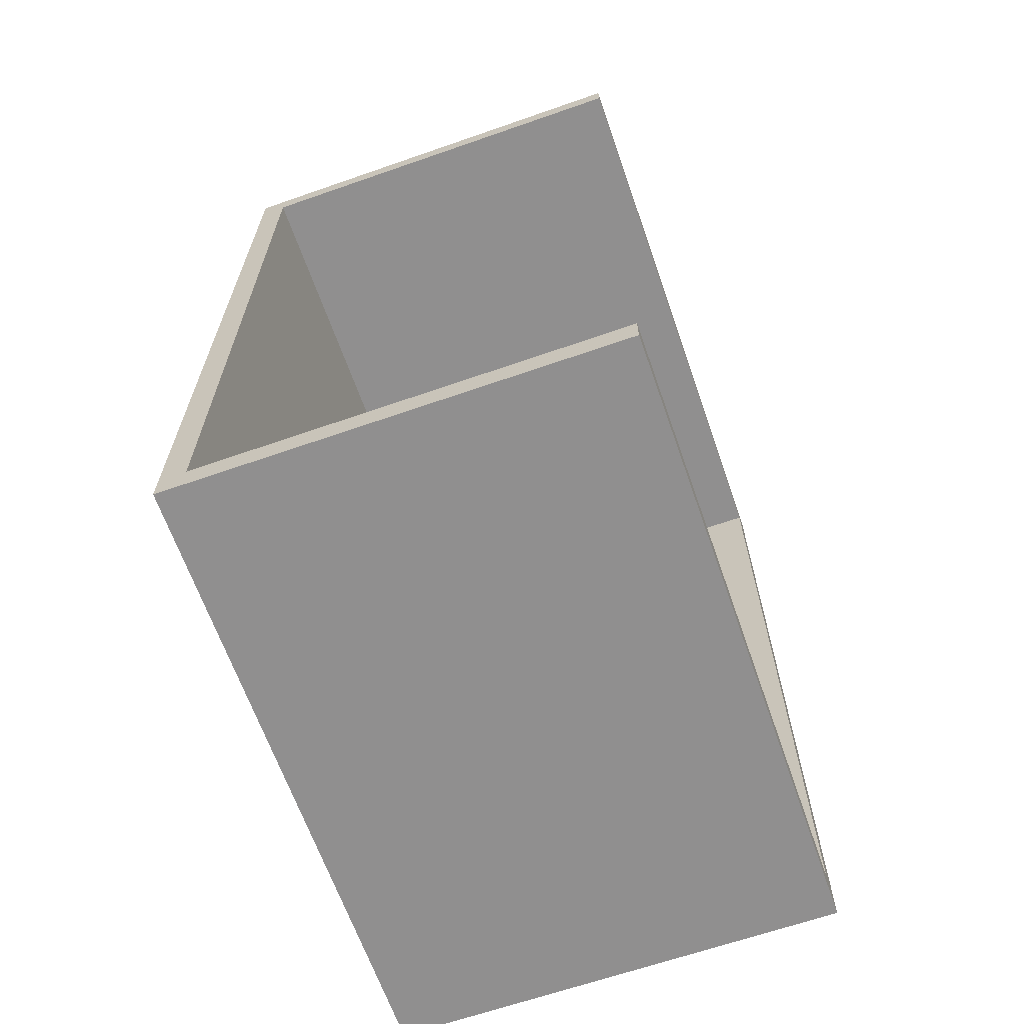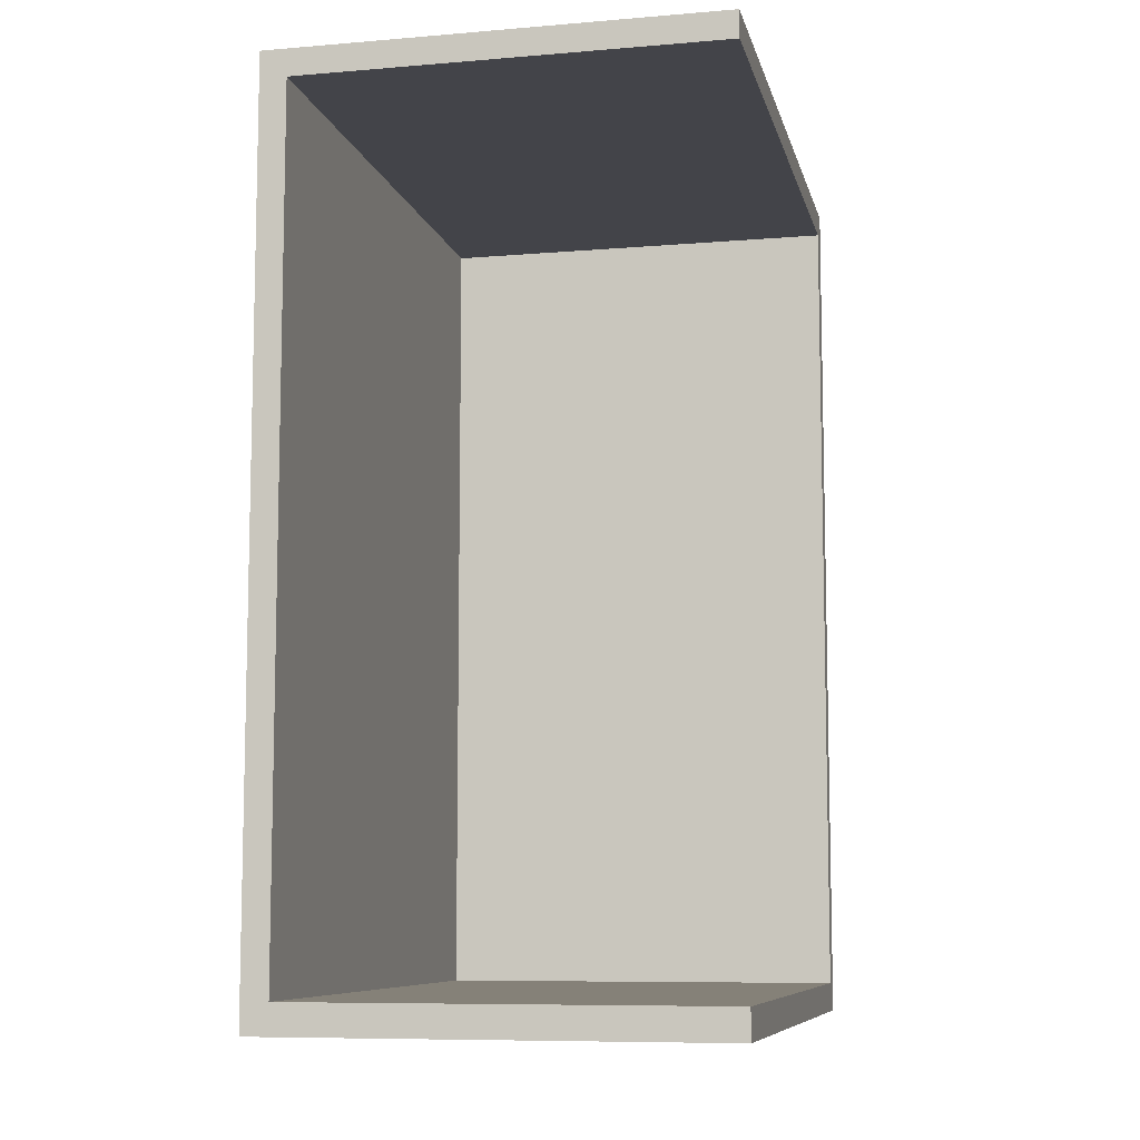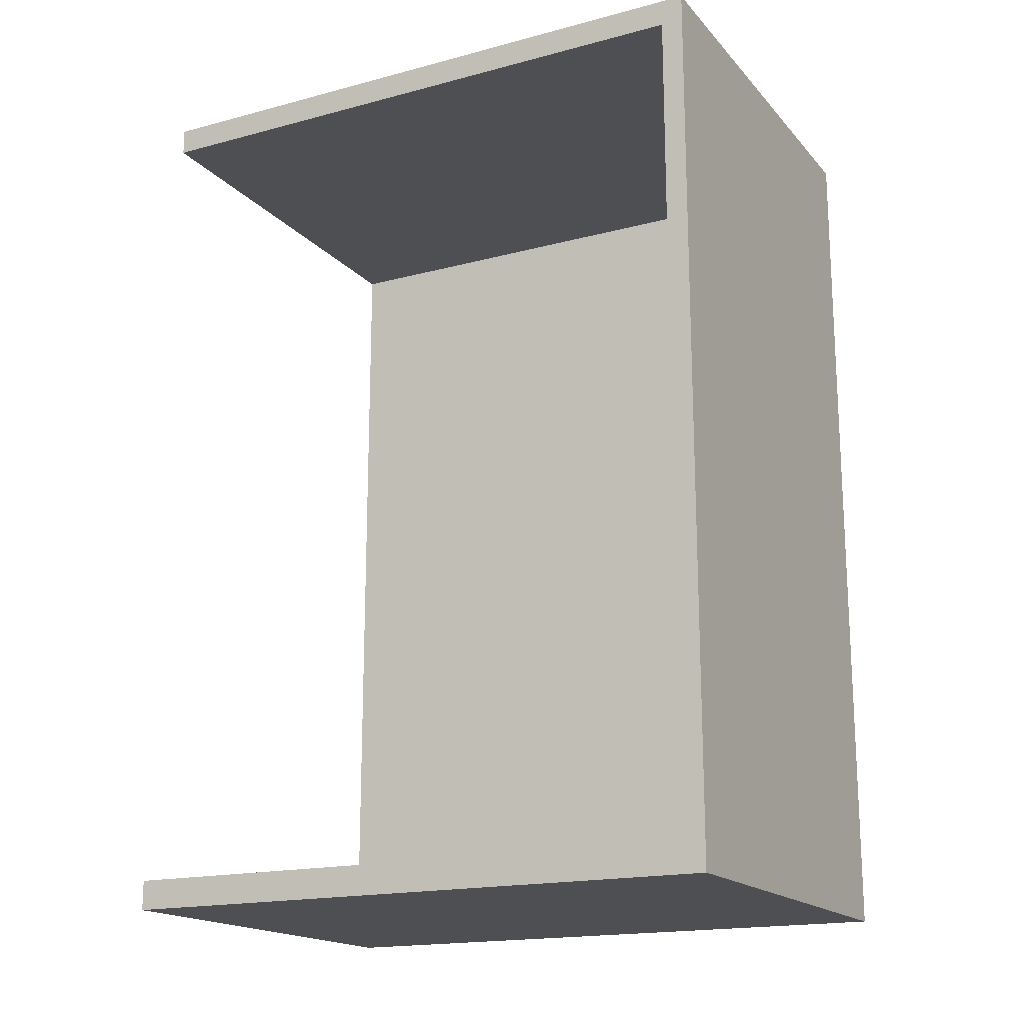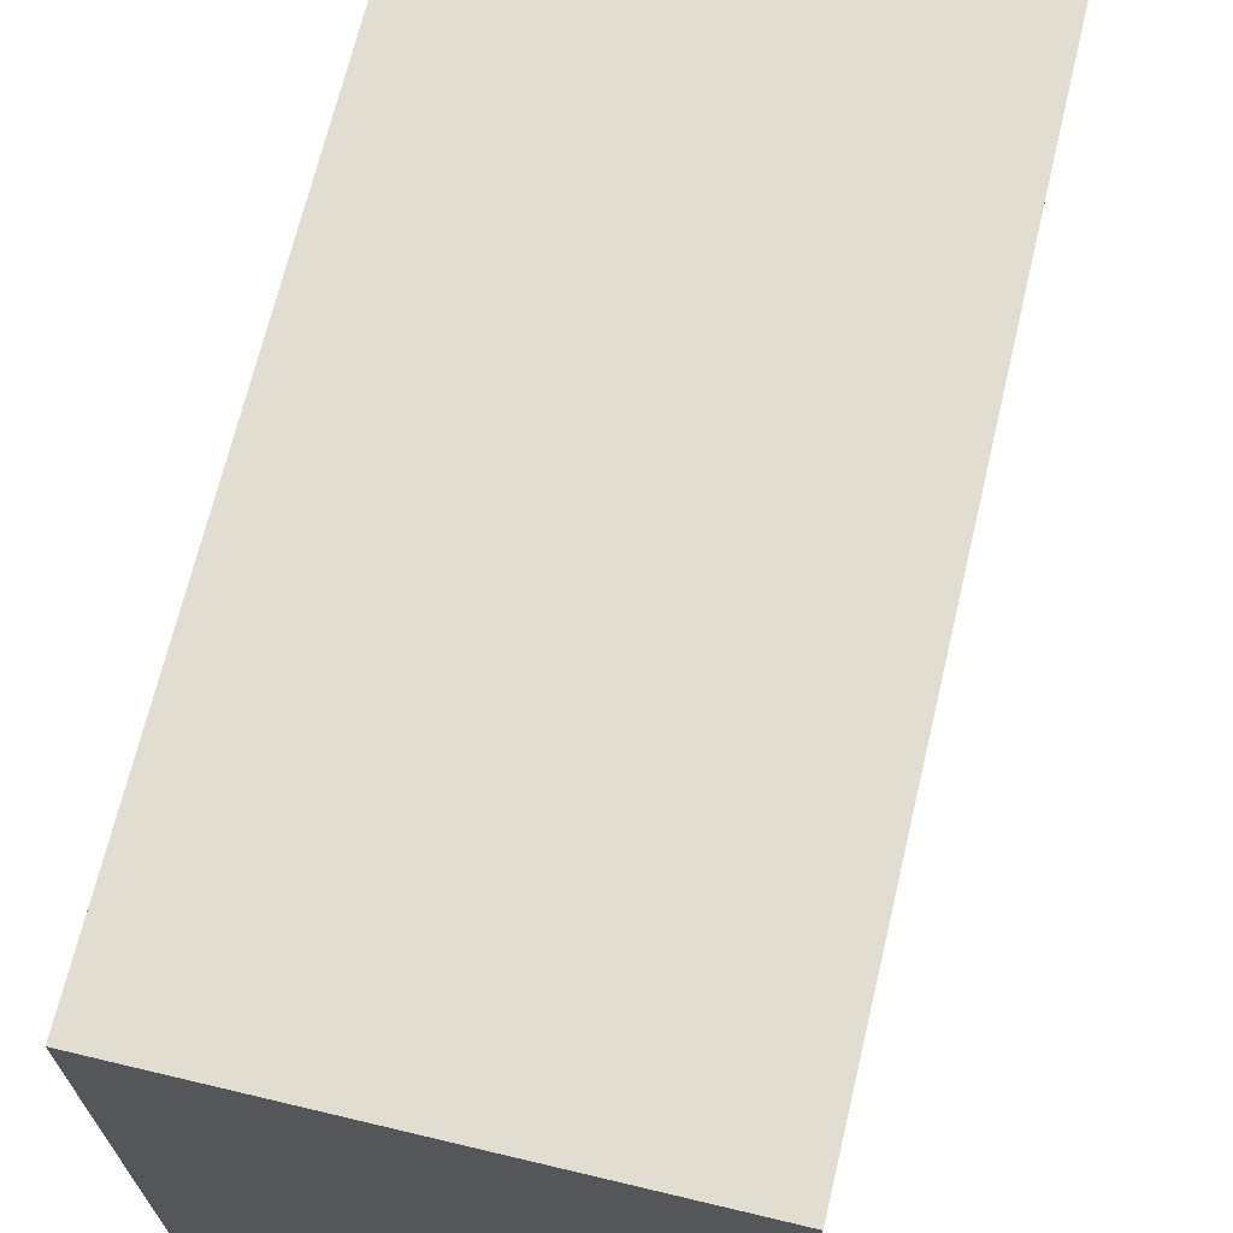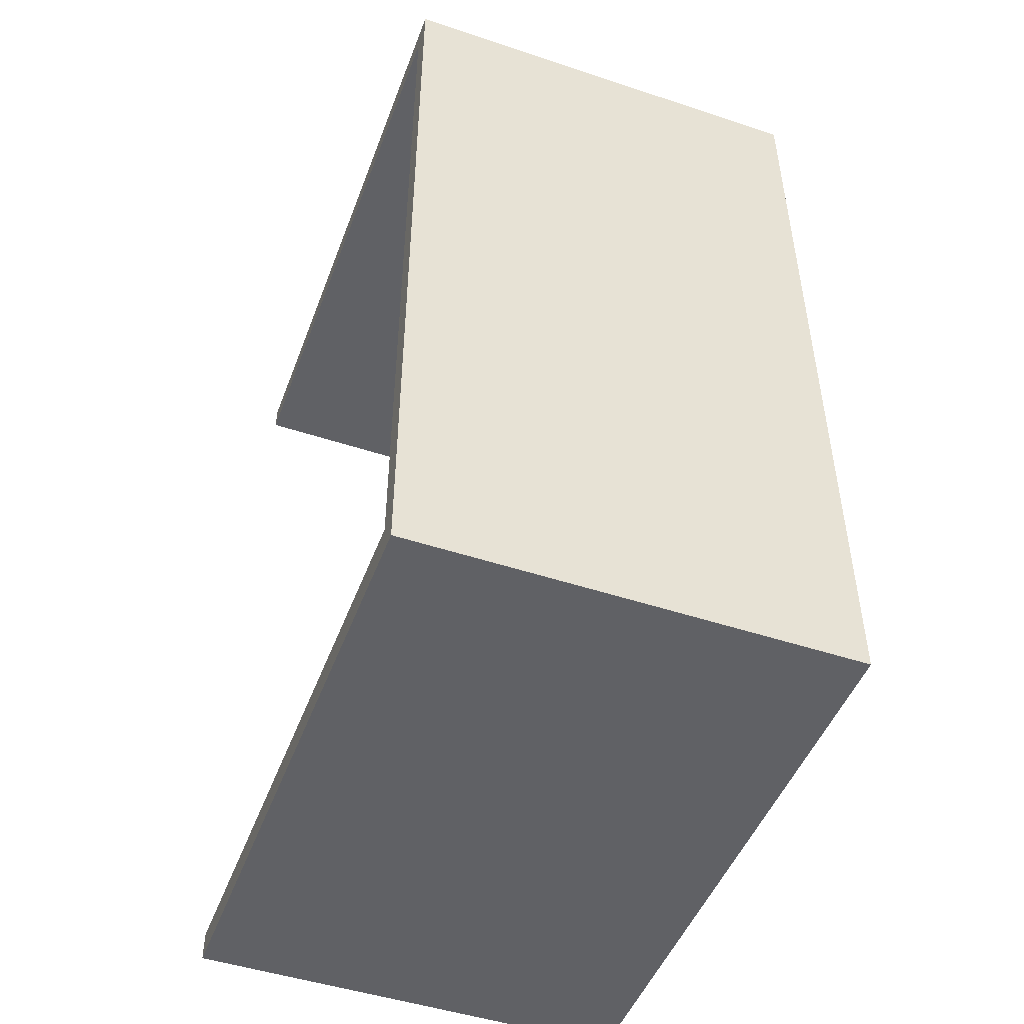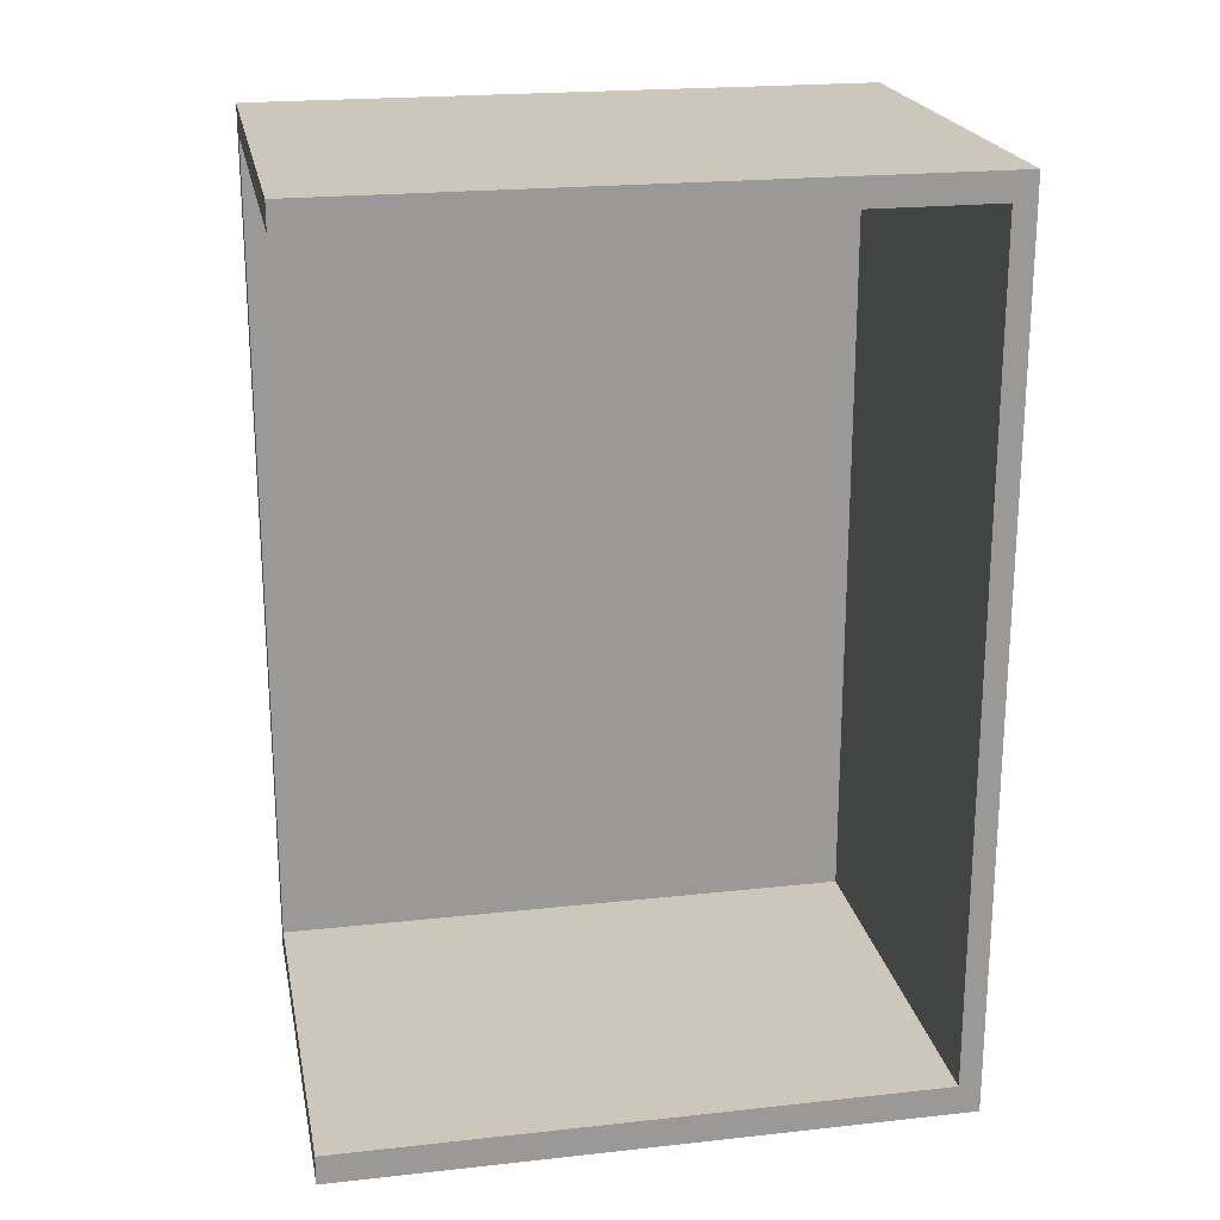
<metadata>
{"format":"obj","ext":"obj","renderer":"f3d","projection":"perspective","resolution":1024,"background":"white","views":[{"elev":-65.4,"azim":-160.7,"up":"+Y"},{"elev":-8.5,"azim":-167.3,"up":"+Y"},{"elev":-17.6,"azim":-62.4,"up":"+Y"},{"elev":68.5,"azim":13.4,"up":"+Z"},{"elev":-48.4,"azim":-20.3,"up":"+Y"},{"elev":21.3,"azim":-101.0,"up":"+Y"}]}
</metadata>
<code>
o Corridor1x2LeftEnd
g Mesh
v -2.5 9.698 2.251
v -2.5 10 2.251
v -2.5 10 2.5
v -2.5 9.698 2.5
v 2.5 9.698 2.5
v 2.5 10 2.5
v 2.5 10 2.251
v 2.5 9.698 2.251
v -2.5 0 2.5
v -2.5 0 2.251
v -2.5 0.3341 2.251
v -2.5 0.3341 2.5
v 2.5 0.3341 2.251
v 2.5 0.3341 2.5
v 2.5 0 2.251
v 2.5 0 2.5
v 2.5 9.698 -4.503
v 2.5 10 -4.503
v -2.5 10 -4.503
v -2.5 9.698 -4.503
v 2.5 0 -4.503
v 2.5 0.3341 -4.503
v -2.5 0.3341 -4.503
v -2.5 0 -4.503
v 2.2 10 2.5
v 2.2 10 2.251
v 2.2 0 2.251
v 2.2 0 2.5
v 2.2 9.698 2.5
v 2.2 10 -4.503
v 2.2 9.698 -4.503
v 2.2 0.3341 2.5
v 2.2 0.3341 -4.503
v 2.2 0 -4.503
v 2.2 9.698 2.251
v 2.2 0.3341 2.251
f 3 2 1 4
f 5 8 7 6
f 12 11 10 9
f 4 1 11 12
f 13 8 5 14
f 15 13 14 16
f 17 18 7 8
f 19 20 1 2
f 21 22 13 15
f 23 24 10 11
f 25 6 7 26
f 3 25 26 2
f 15 16 28 27
f 27 28 9 10
f 6 25 29 5
f 25 3 4 29
f 31 30 18 17
f 20 19 30 31
f 14 32 28 16
f 32 12 9 28
f 5 29 32 14
f 29 4 12 32
f 34 33 22 21
f 24 23 33 34
f 22 33 31 17
f 11 1 35 36
f 26 7 18 30
f 2 26 30 19
f 31 35 1 20
f 17 8 35 31
f 36 13 22 33
f 11 36 33 23
f 34 27 10 24
f 21 15 27 34
f 17 31 35 8
f 22 17 8 13
f 31 33 36 35
f 33 22 13 36

</code>
